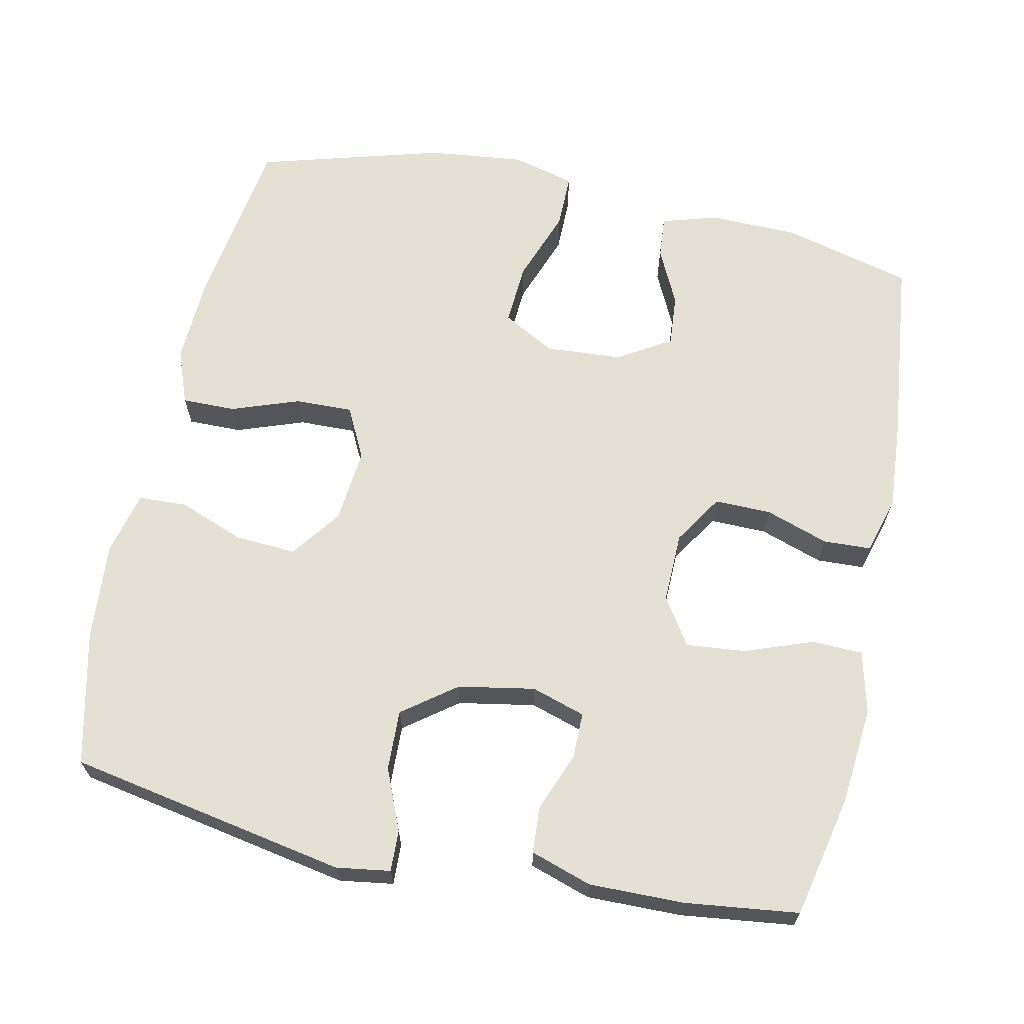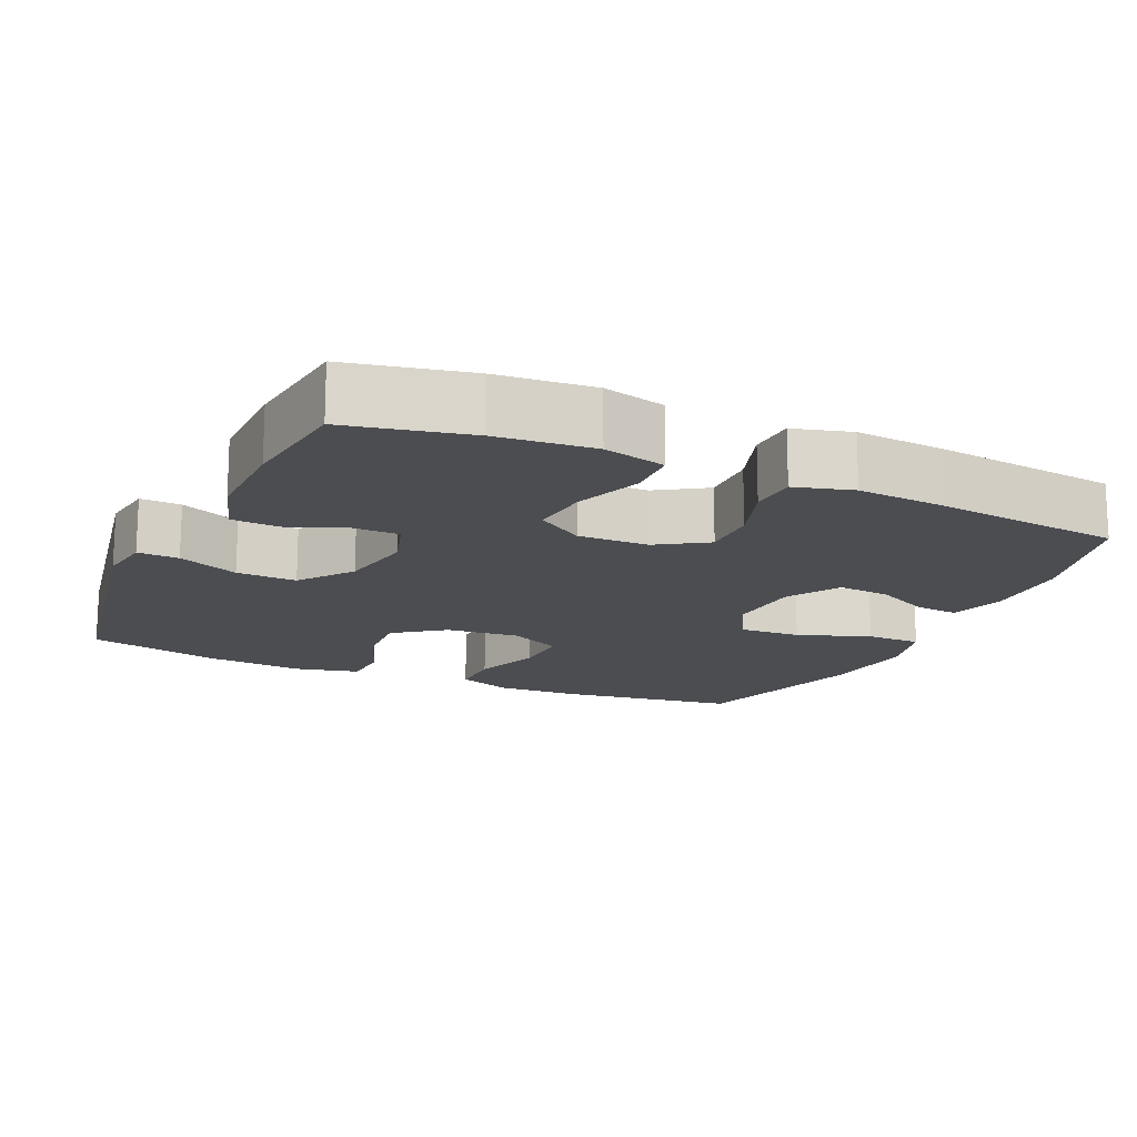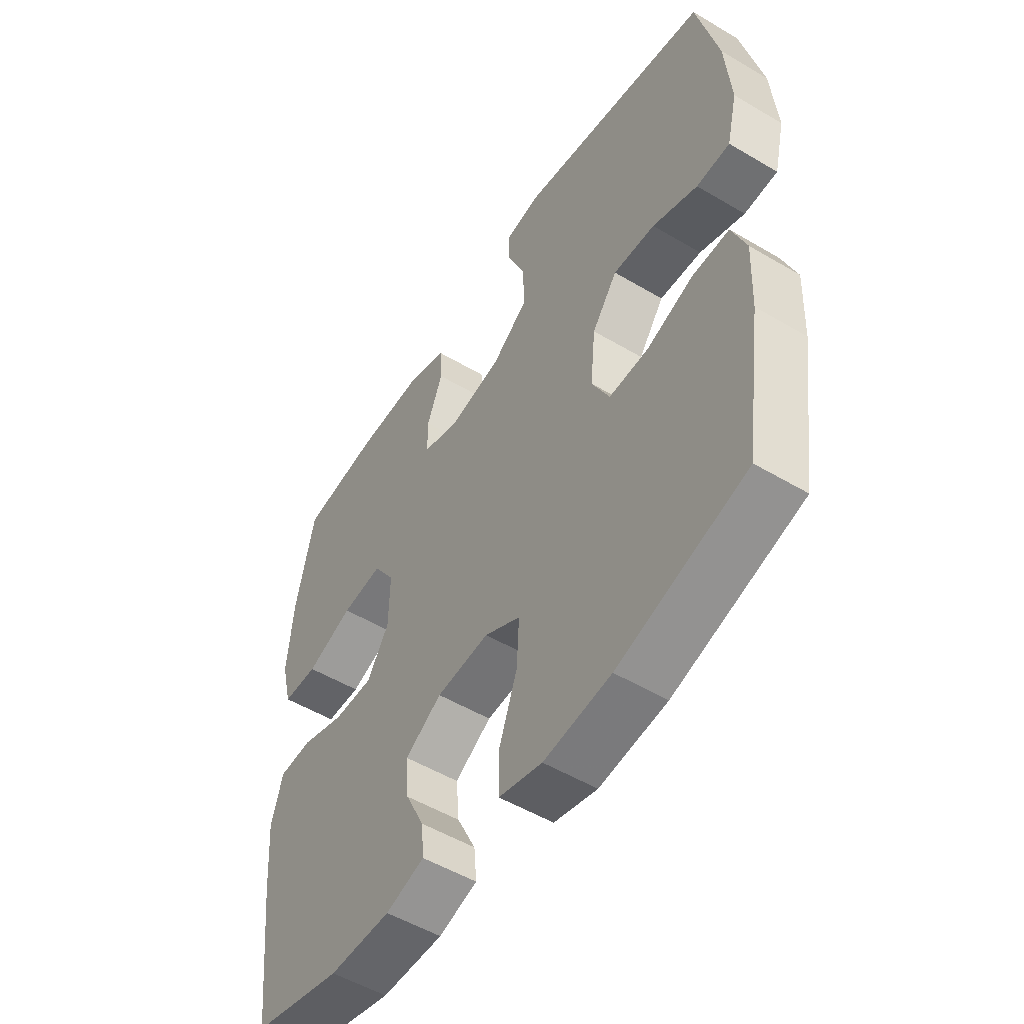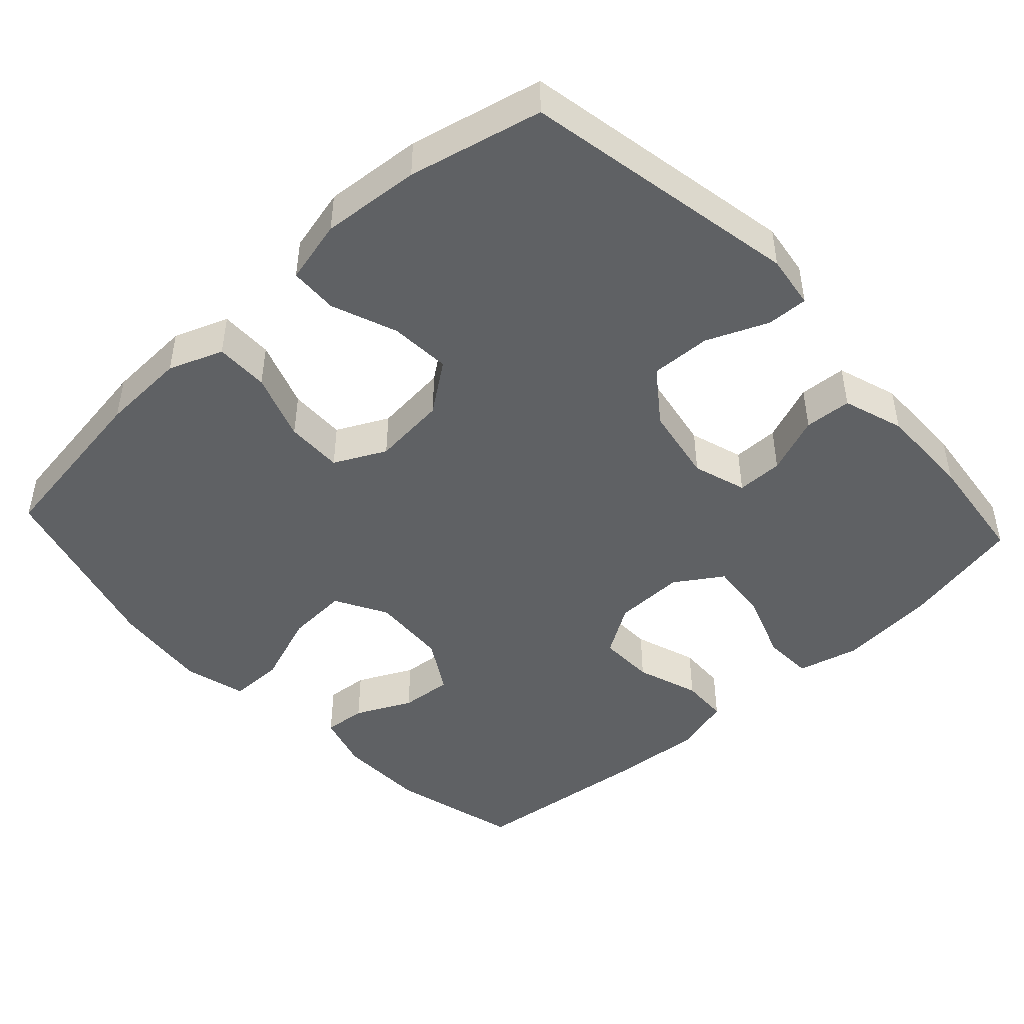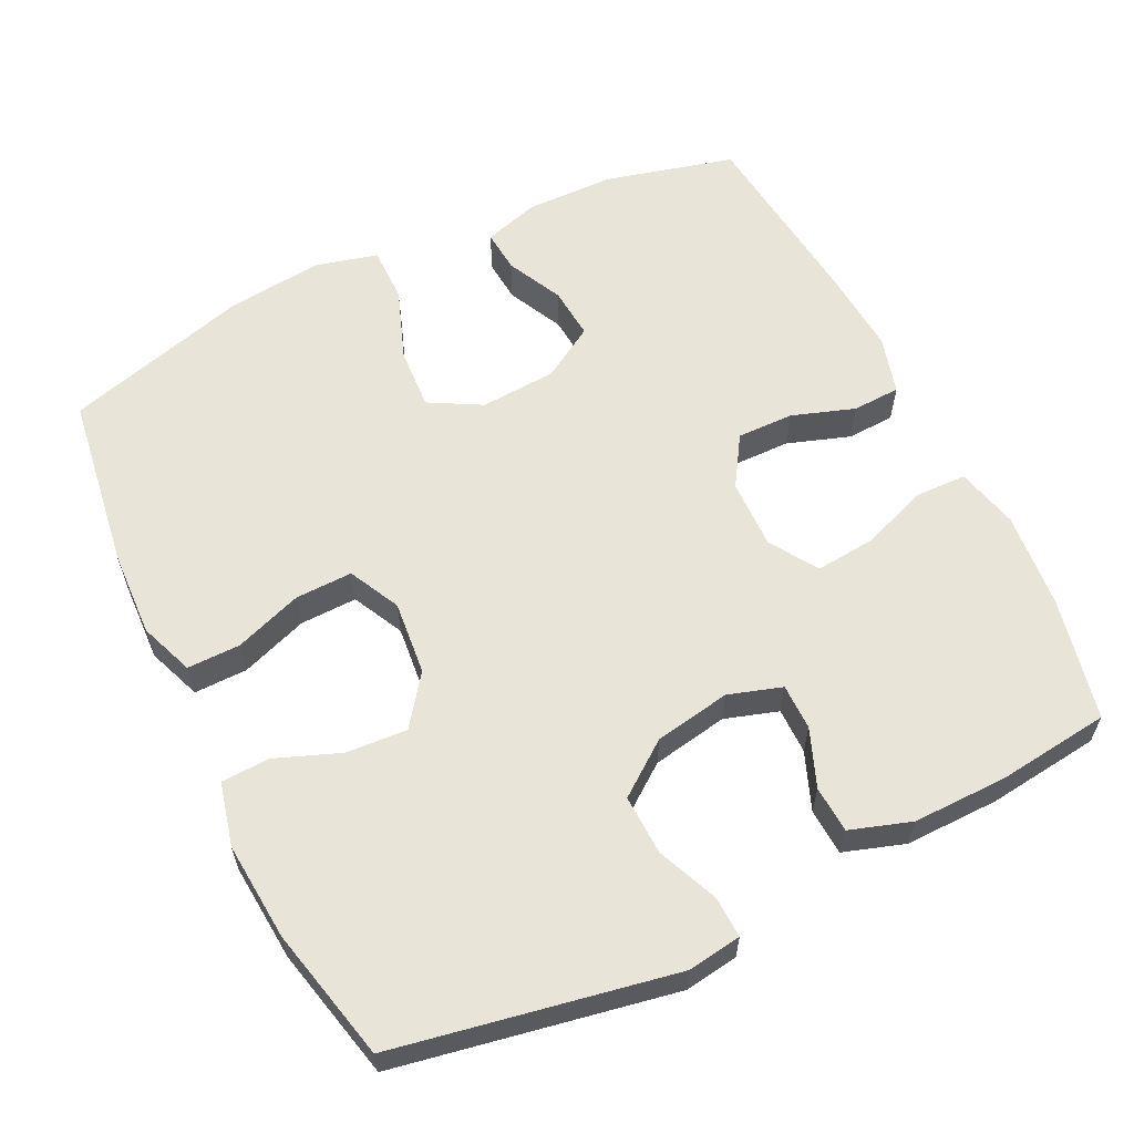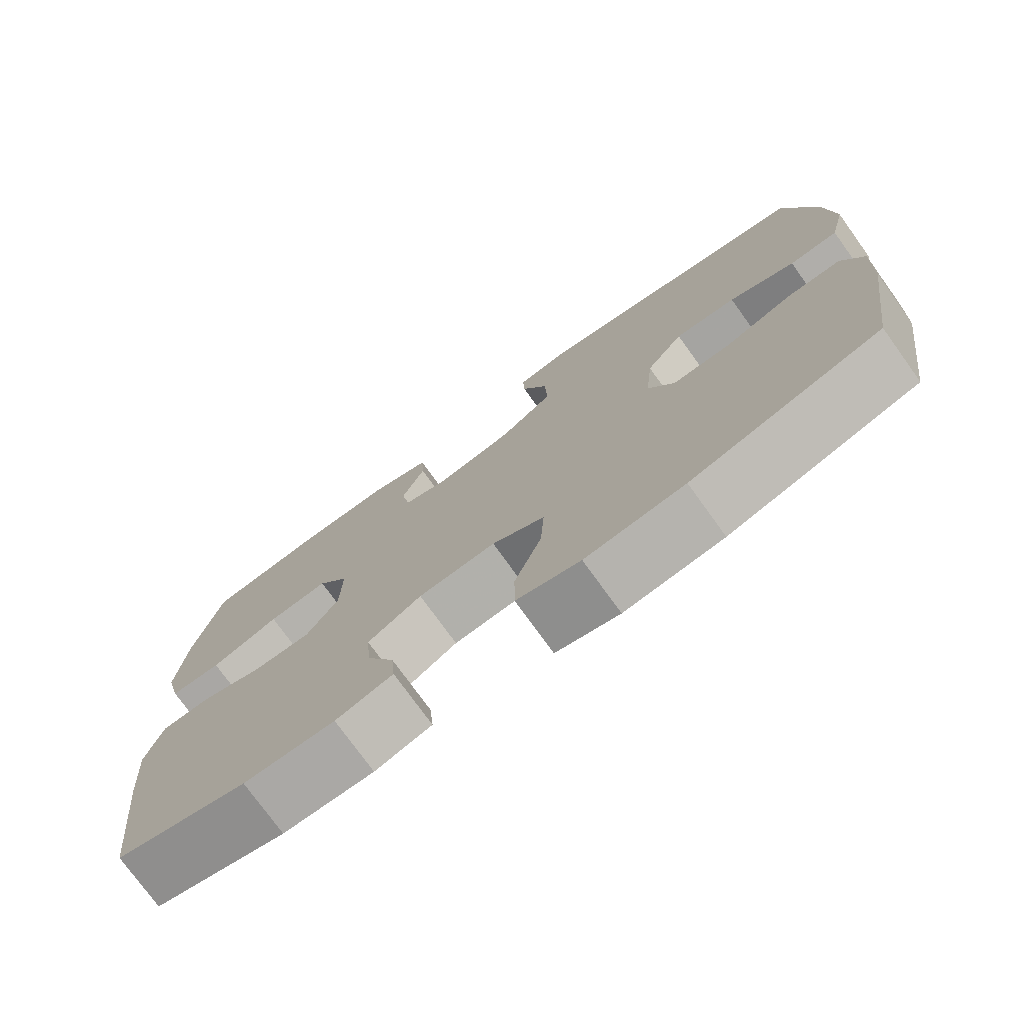
<metadata>
{"format":"obj","ext":"obj","renderer":"f3d","projection":"perspective","resolution":1024,"background":"white","views":[{"elev":65.8,"azim":12.1,"up":"+Y"},{"elev":-16.0,"azim":65.5,"up":"+Y"},{"elev":-52.5,"azim":-122.6,"up":"+Z"},{"elev":-46.2,"azim":-47.2,"up":"+Y"},{"elev":60.3,"azim":-25.9,"up":"+Y"},{"elev":-75.9,"azim":-144.2,"up":"+Z"}]}
</metadata>
<code>
v 0.5 0.07 -0.5
v 0.324 0.07 -0.545
v 0.203 0.07 -0.547
v 0.127 0.07 -0.524
v 0.132 0.07 -0.466
v 0.169 0.07 -0.39
v 0.175 0.07 -0.319
v 0.103 0.07 -0.275
v -0.001 0.07 -0.268
v -0.072 0.07 -0.307
v -0.067 0.07 -0.391
v -0.031 0.07 -0.49
v -0.031 0.07 -0.565
v -0.116 0.07 -0.587
v -0.248 0.07 -0.572
v -0.5 0.07 -0.5
v -0.535 0.07 -0.26
v -0.54 0.07 -0.143
v -0.512 0.07 -0.069
v -0.439 0.07 -0.07
v -0.347 0.07 -0.103
v -0.269 0.07 -0.105
v -0.234 0.07 -0.035
v -0.244 0.07 0.066
v -0.294 0.07 0.134
v -0.377 0.07 0.129
v -0.466 0.07 0.095
v -0.532 0.07 0.098
v -0.553 0.07 0.185
v -0.542 0.07 0.319
v -0.5 0.07 0.5
v -0.121 0.07 0.57
v -0.048 0.07 0.559
v -0.05 0.07 0.503
v -0.085 0.07 0.42
v -0.088 0.07 0.338
v -0.016 0.07 0.284
v 0.088 0.07 0.265
v 0.161 0.07 0.288
v 0.161 0.07 0.351
v 0.13 0.07 0.43
v 0.134 0.07 0.494
v 0.217 0.07 0.521
v 0.346 0.07 0.519
v 0.5 0.07 0.5
v 0.536 0.07 0.333
v 0.548 0.07 0.201
v 0.527 0.07 0.116
v 0.458 0.07 0.114
v 0.366 0.07 0.148
v 0.285 0.07 0.156
v 0.243 0.07 0.092
v 0.245 0.07 -0.004
v 0.288 0.07 -0.072
v 0.365 0.07 -0.071
v 0.451 0.07 -0.042
v 0.516 0.07 -0.045
v 0.538 0.07 -0.124
v 0.529 0.07 -0.244
v 0.5 0 -0.5
v 0.324 0 -0.545
v 0.203 0 -0.547
v 0.127 0 -0.524
v 0.132 0 -0.466
v 0.169 0 -0.39
v 0.175 0 -0.319
v 0.103 0 -0.275
v -0.001 0 -0.268
v -0.072 0 -0.307
v -0.067 0 -0.391
v -0.031 0 -0.49
v -0.031 0 -0.565
v -0.116 0 -0.587
v -0.248 0 -0.572
v -0.5 0 -0.5
v -0.535 0 -0.26
v -0.54 0 -0.143
v -0.512 0 -0.069
v -0.439 0 -0.07
v -0.347 0 -0.103
v -0.269 0 -0.105
v -0.234 0 -0.035
v -0.244 0 0.066
v -0.294 0 0.134
v -0.377 0 0.129
v -0.466 0 0.095
v -0.532 0 0.098
v -0.553 0 0.185
v -0.542 0 0.319
v -0.5 0 0.5
v -0.121 0 0.57
v -0.048 0 0.559
v -0.05 0 0.503
v -0.085 0 0.42
v -0.088 0 0.338
v -0.016 0 0.284
v 0.088 0 0.265
v 0.161 0 0.288
v 0.161 0 0.351
v 0.13 0 0.43
v 0.134 0 0.494
v 0.217 0 0.521
v 0.346 0 0.519
v 0.5 0 0.5
v 0.536 0 0.333
v 0.548 0 0.201
v 0.527 0 0.116
v 0.458 0 0.114
v 0.366 0 0.148
v 0.285 0 0.156
v 0.243 0 0.092
v 0.245 0 -0.004
v 0.288 0 -0.072
v 0.365 0 -0.071
v 0.451 0 -0.042
v 0.516 0 -0.045
v 0.538 0 -0.124
v 0.529 0 -0.244
f 55 56 57 58
f 54 55 58 59
f 47 48 49 50
f 47 50 51
f 46 47 51
f 45 46 51
f 44 45 51 52
f 40 41 42 43
f 39 40 43 44
f 32 33 34 35
f 32 35 36
f 31 32 36
f 30 31 36 37
f 26 27 28 29
f 25 26 29 30
f 18 19 20 21
f 18 21 22
f 17 18 22
f 16 17 22
f 15 16 22
f 14 15 22 23
f 11 12 13 14
f 10 11 14 23
f 3 4 5 6
f 3 6 7
f 2 3 7
f 54 59 1 2
f 53 54 2 7
f 52 53 7 8
f 39 44 52 8
f 38 39 8 9
f 25 30 37 38
f 24 25 38
f 23 24 38
f 9 10 23 38
f 117 116 115 114
f 118 117 114 113
f 109 108 107 106
f 110 109 106
f 110 106 105
f 110 105 104
f 111 110 104 103
f 102 101 100 99
f 103 102 99 98
f 94 93 92 91
f 95 94 91
f 95 91 90
f 96 95 90 89
f 88 87 86 85
f 89 88 85 84
f 80 79 78 77
f 81 80 77
f 81 77 76
f 81 76 75
f 81 75 74
f 82 81 74 73
f 73 72 71 70
f 82 73 70 69
f 65 64 63 62
f 66 65 62
f 66 62 61
f 61 60 118 113
f 66 61 113 112
f 67 66 112 111
f 67 111 103 98
f 68 67 98 97
f 97 96 89 84
f 97 84 83
f 97 83 82
f 97 82 69 68
f 1 60 61 2
f 2 61 62 3
f 3 62 63 4
f 4 63 64 5
f 5 64 65 6
f 6 65 66 7
f 7 66 67 8
f 8 67 68 9
f 9 68 69 10
f 10 69 70 11
f 11 70 71 12
f 12 71 72 13
f 13 72 73 14
f 14 73 74 15
f 15 74 75 16
f 16 75 76 17
f 17 76 77 18
f 18 77 78 19
f 19 78 79 20
f 20 79 80 21
f 21 80 81 22
f 22 81 82 23
f 23 82 83 24
f 24 83 84 25
f 25 84 85 26
f 26 85 86 27
f 27 86 87 28
f 28 87 88 29
f 29 88 89 30
f 30 89 90 31
f 31 90 91 32
f 32 91 92 33
f 33 92 93 34
f 34 93 94 35
f 35 94 95 36
f 36 95 96 37
f 37 96 97 38
f 38 97 98 39
f 39 98 99 40
f 40 99 100 41
f 41 100 101 42
f 42 101 102 43
f 43 102 103 44
f 44 103 104 45
f 45 104 105 46
f 46 105 106 47
f 47 106 107 48
f 48 107 108 49
f 49 108 109 50
f 50 109 110 51
f 51 110 111 52
f 52 111 112 53
f 53 112 113 54
f 54 113 114 55
f 55 114 115 56
f 56 115 116 57
f 57 116 117 58
f 58 117 118 59
f 59 118 60 1

</code>
